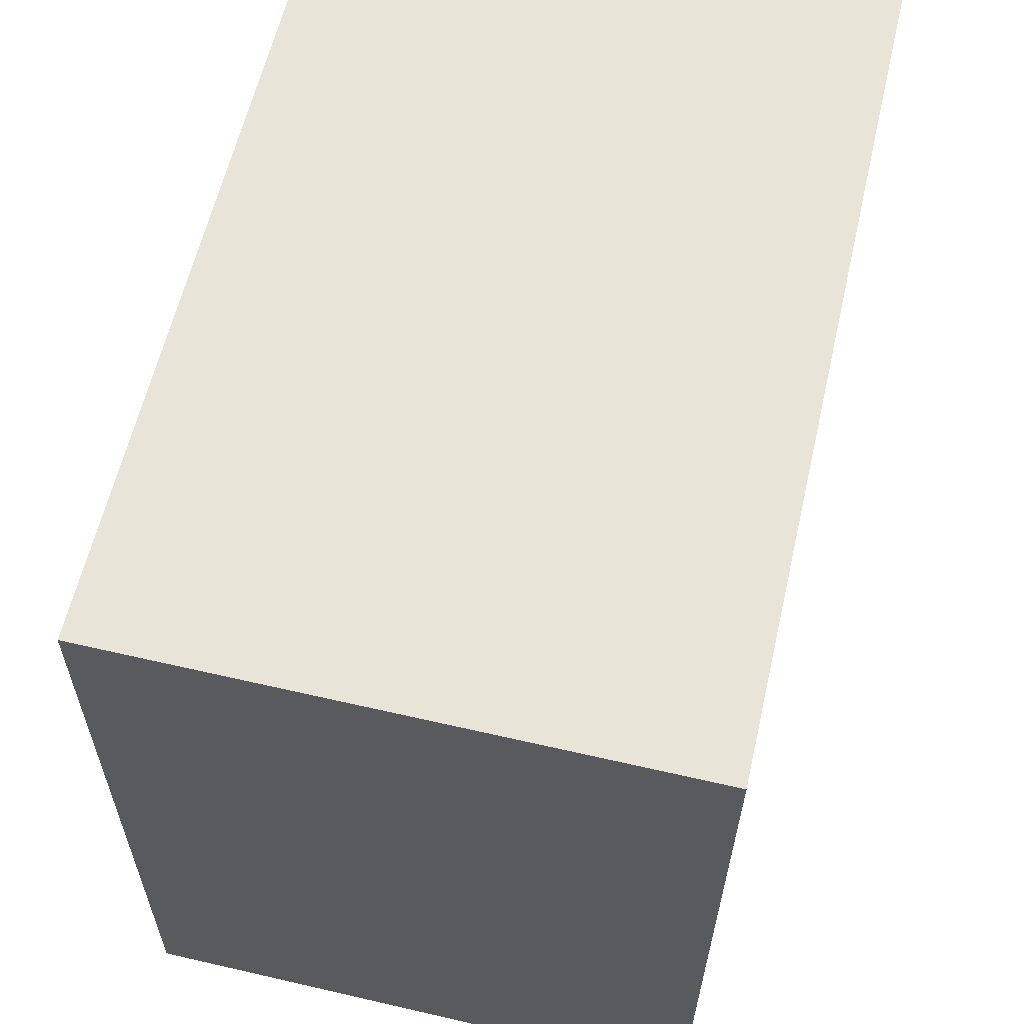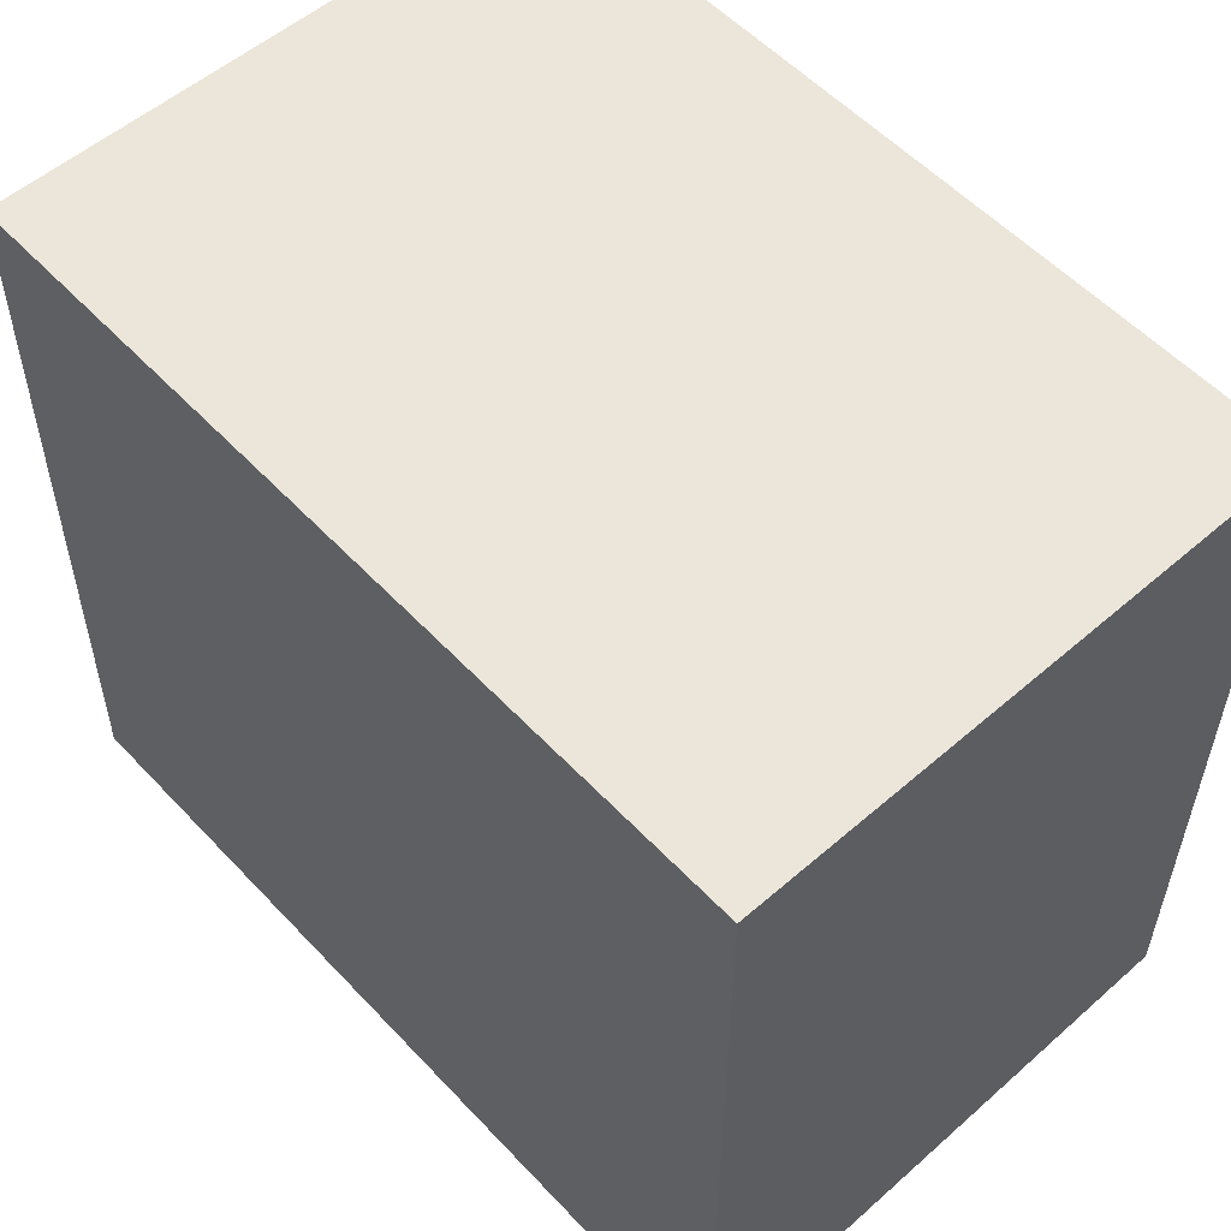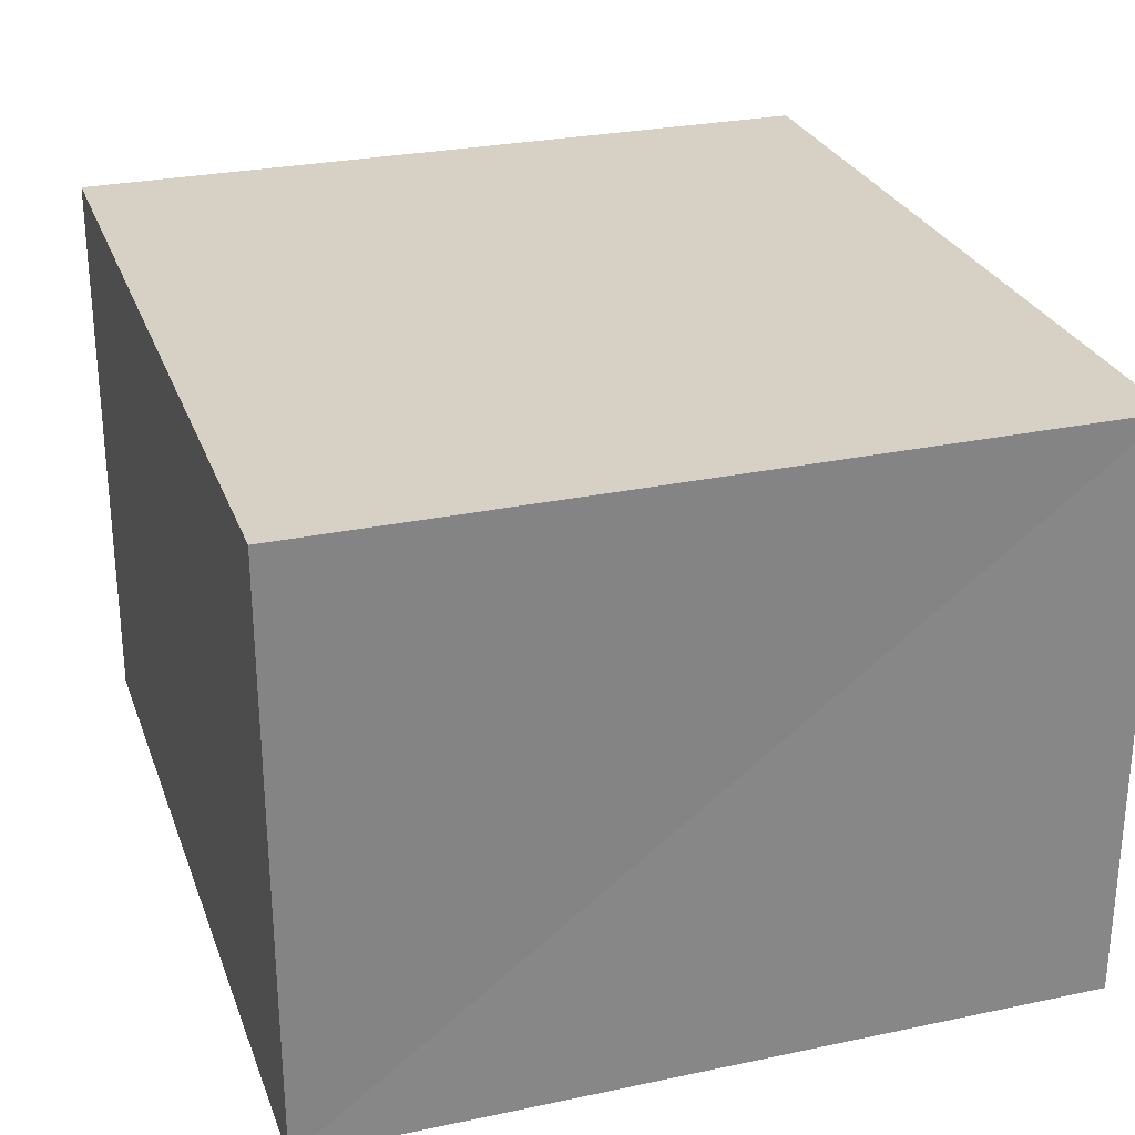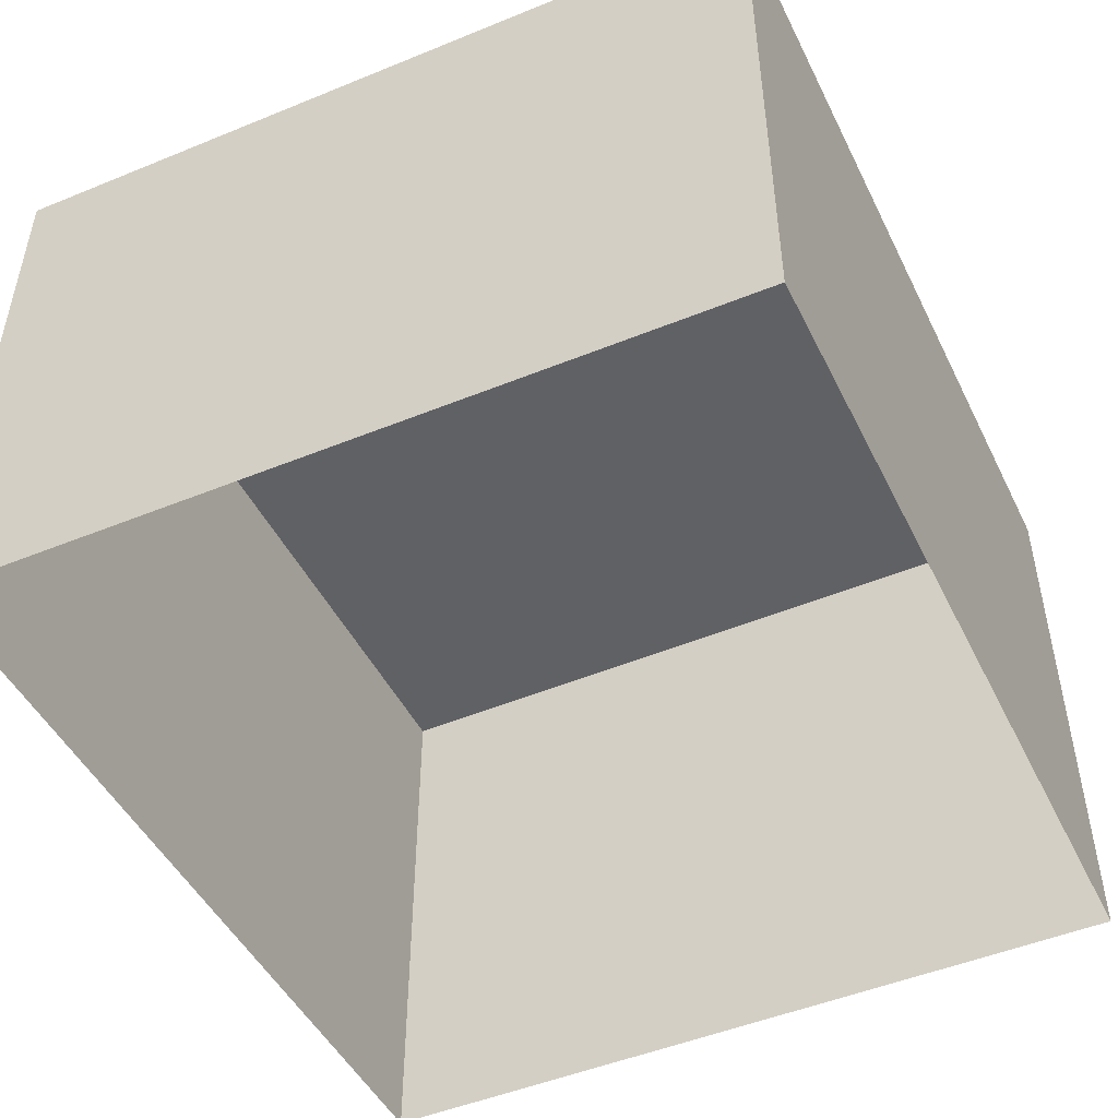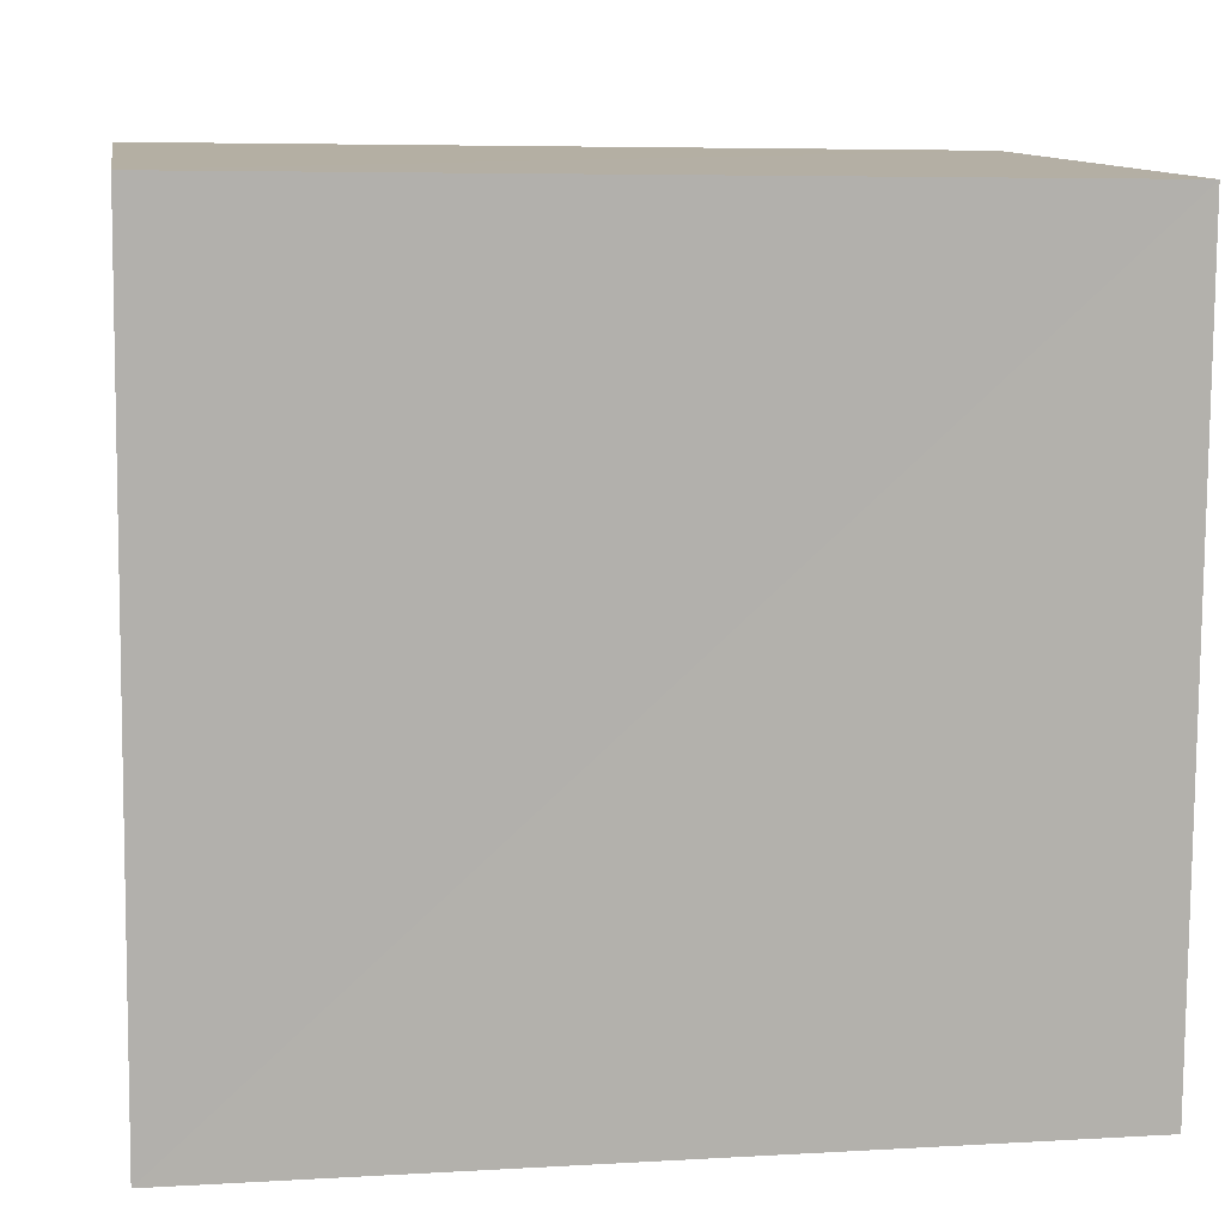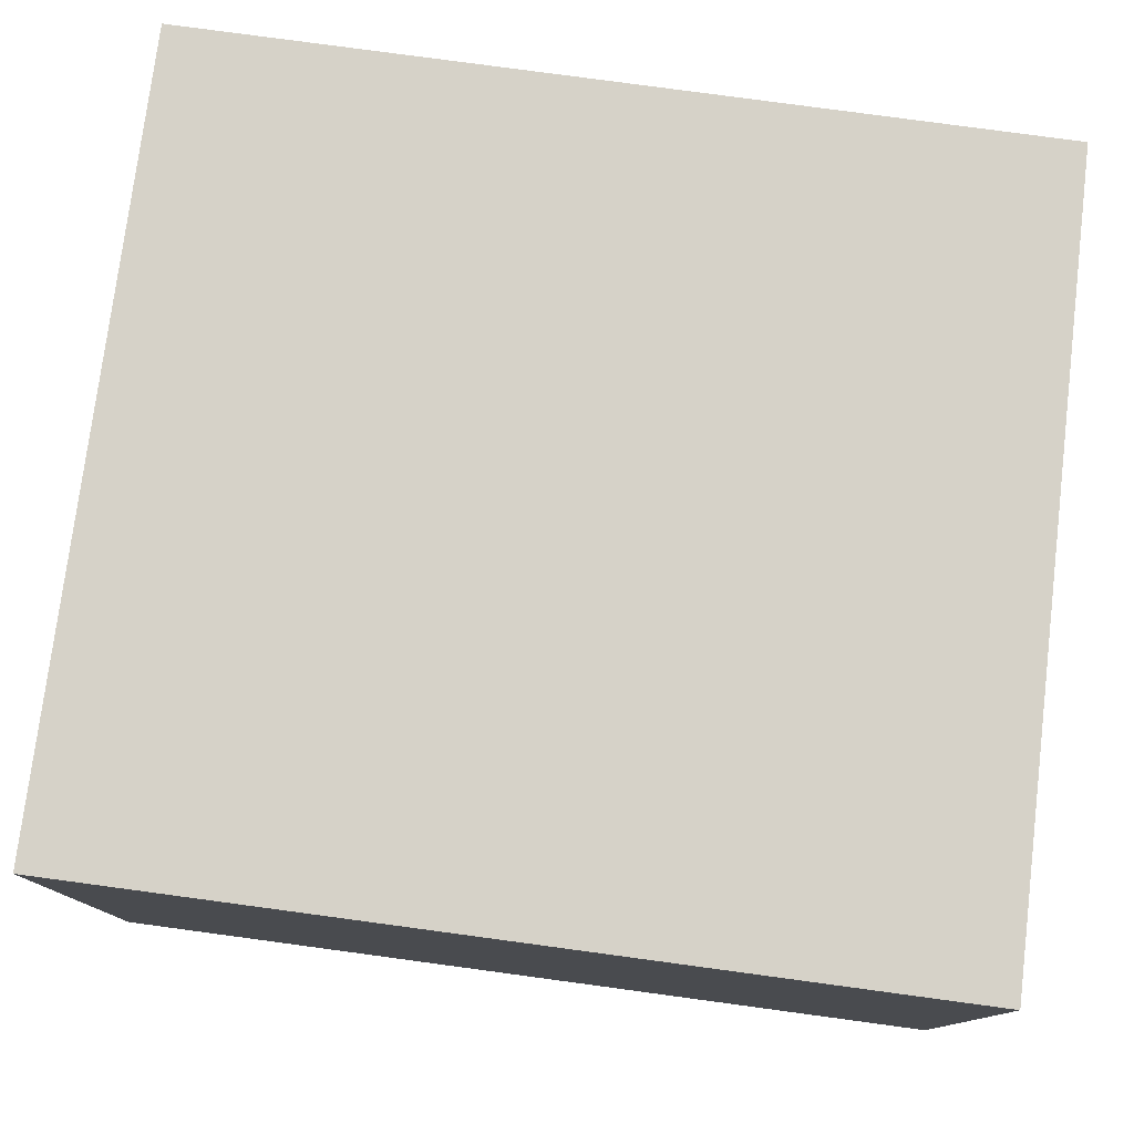
<metadata>
{"format":"obj","ext":"obj","renderer":"f3d","projection":"perspective","resolution":1024,"background":"white","views":[{"elev":61.1,"azim":-76.8,"up":"+Y"},{"elev":55.1,"azim":47.4,"up":"+Y"},{"elev":27.3,"azim":71.4,"up":"+Z"},{"elev":-48.0,"azim":114.7,"up":"+Z"},{"elev":11.3,"azim":-9.7,"up":"+Y"},{"elev":78.0,"azim":6.8,"up":"+Z"}]}
</metadata>
<code>
v -3.159e+05 4.054e+04 4.395
v -3.159e+05 4.055e+04 4.396
v -3.159e+05 4.055e+04 4.395
v -3.159e+05 4.054e+04 4.394
v -3.159e+05 4.054e+04 5.842
v -3.159e+05 4.054e+04 5.841
v -3.159e+05 4.055e+04 5.841
v -3.159e+05 4.055e+04 5.842
f 1 2 3
f 4 1 3
f 5 6 7
f 8 5 7
f 8 3 2
f 8 7 3
f 5 1 4
f 6 5 4
f 7 4 3
f 7 6 4
f 8 2 1
f 5 8 1

</code>
